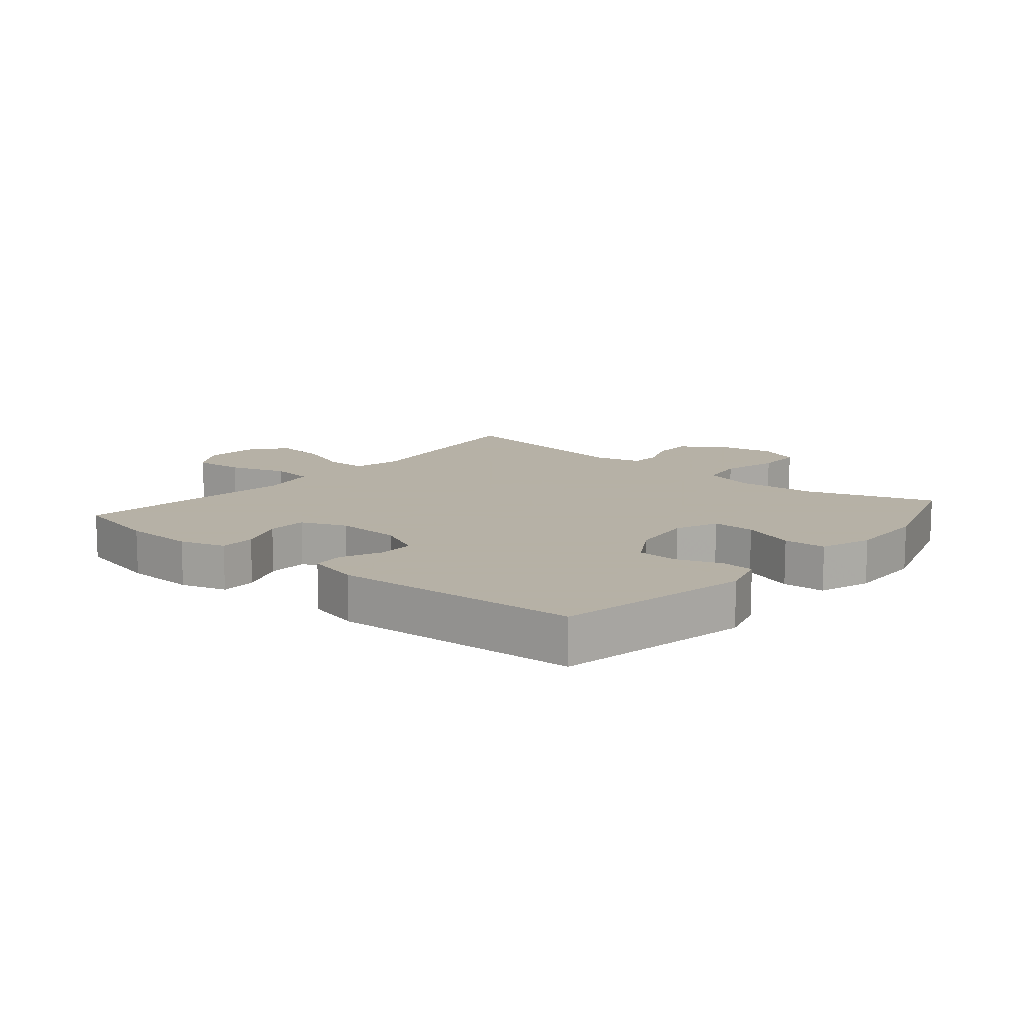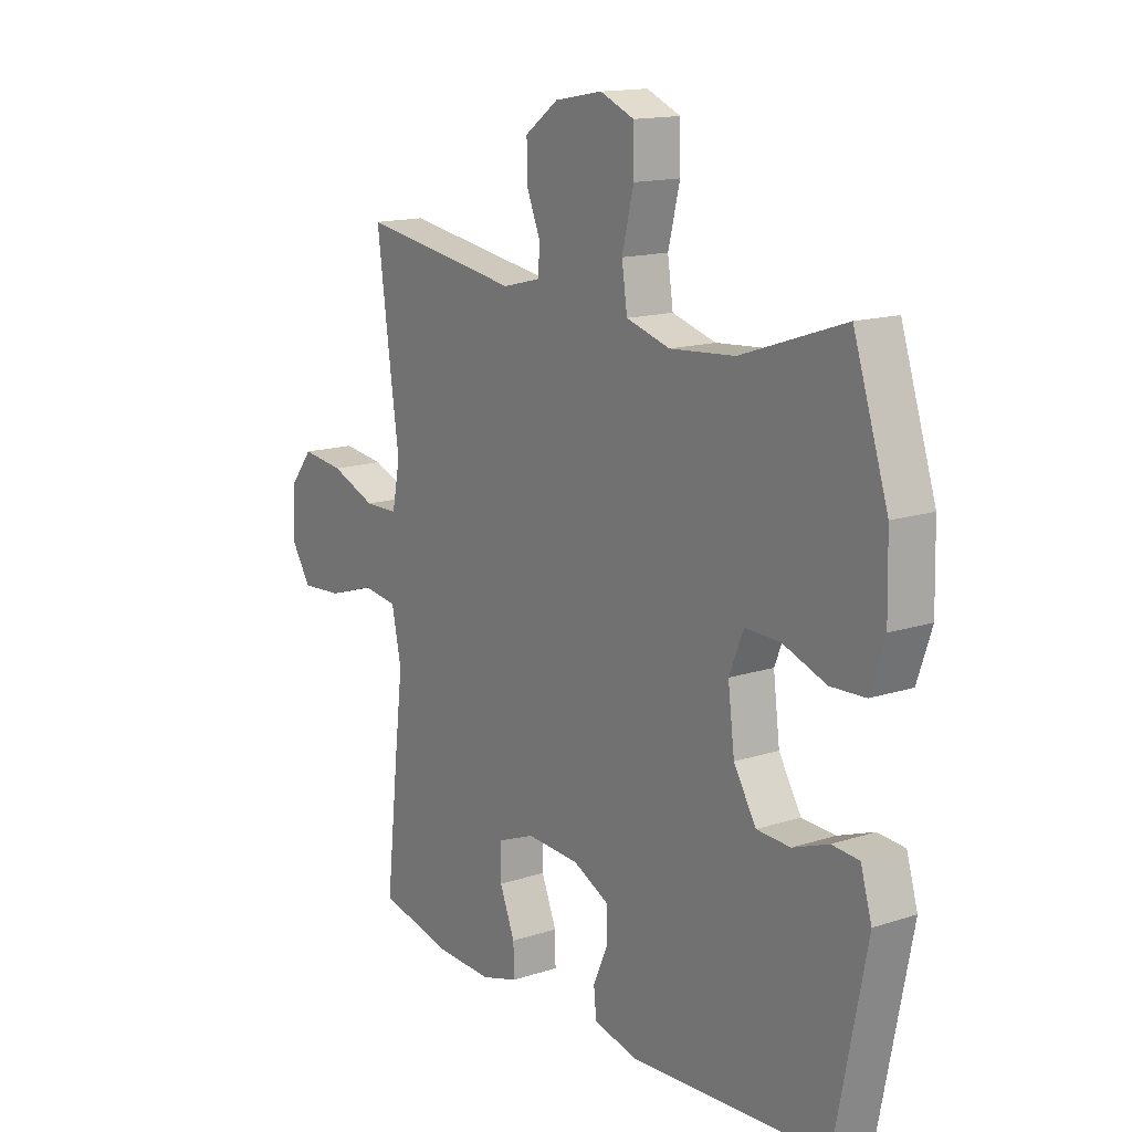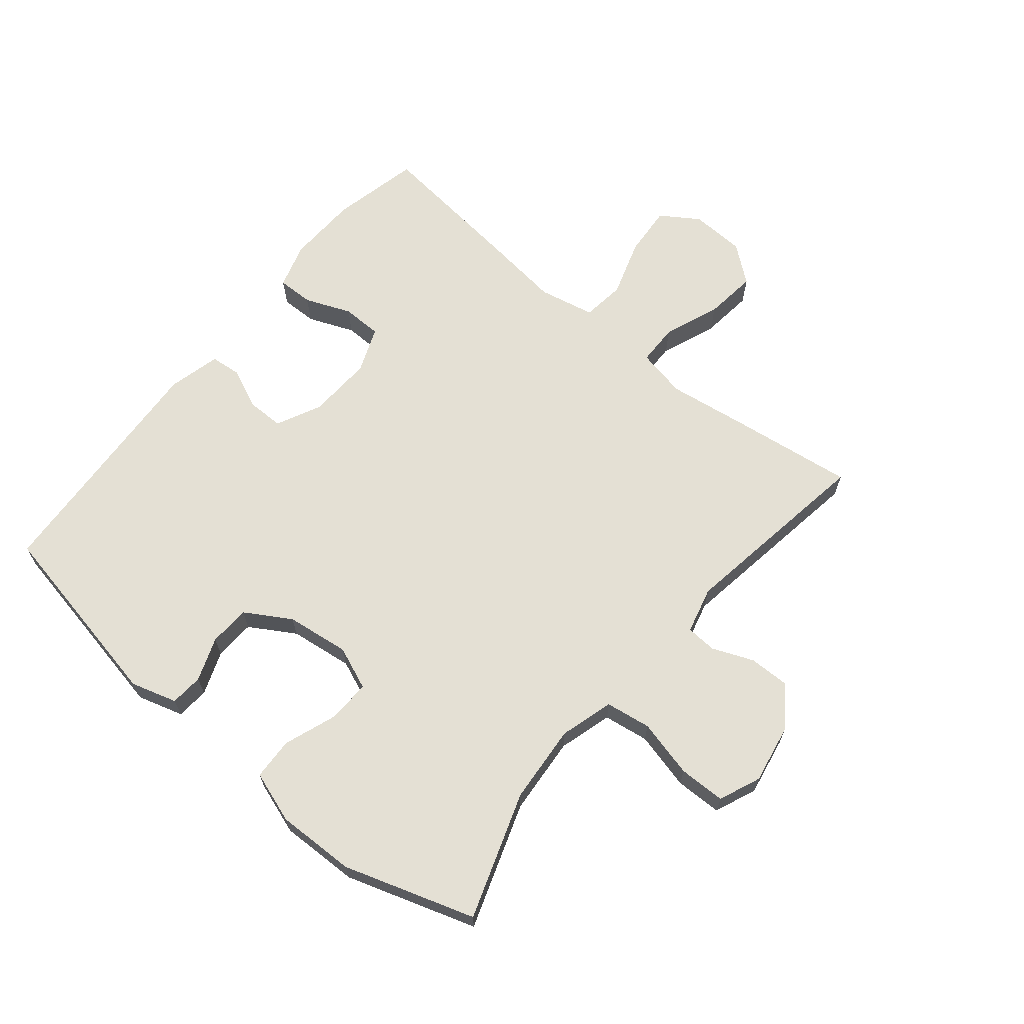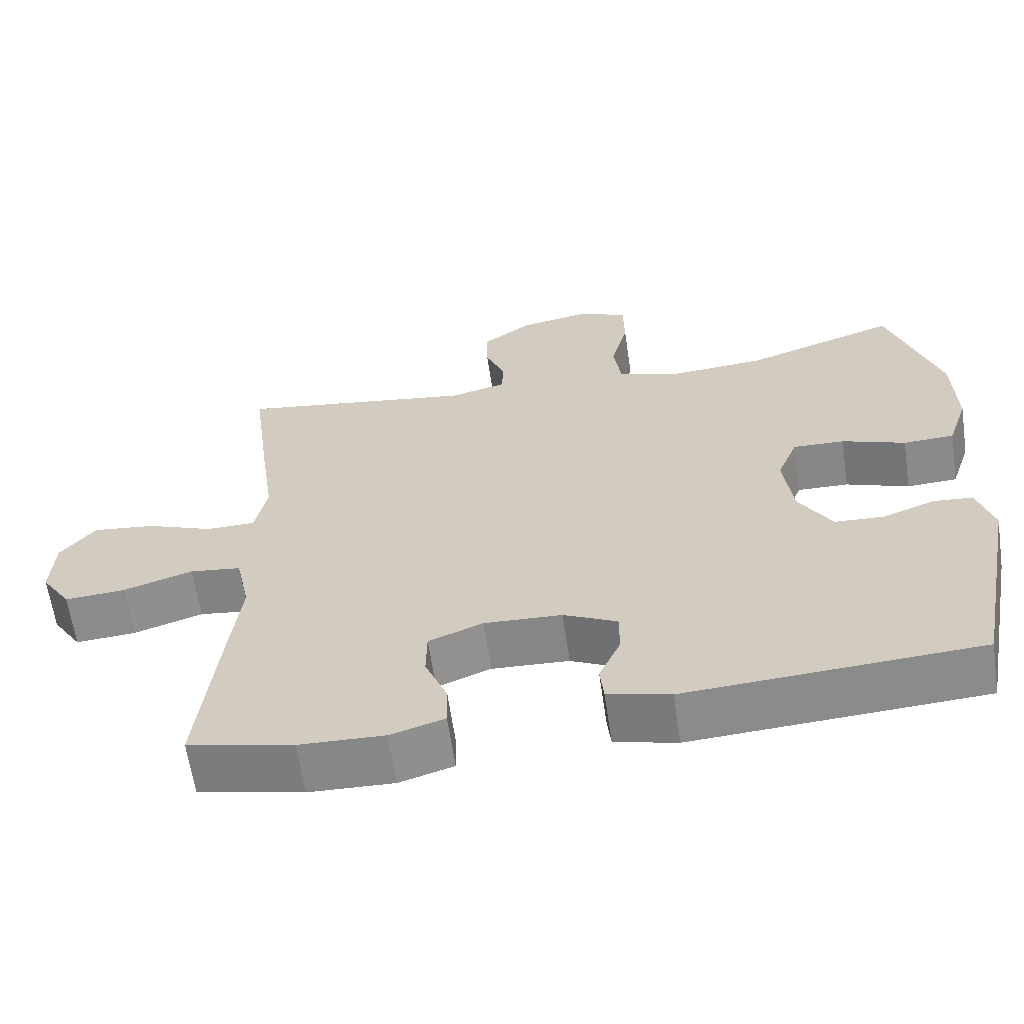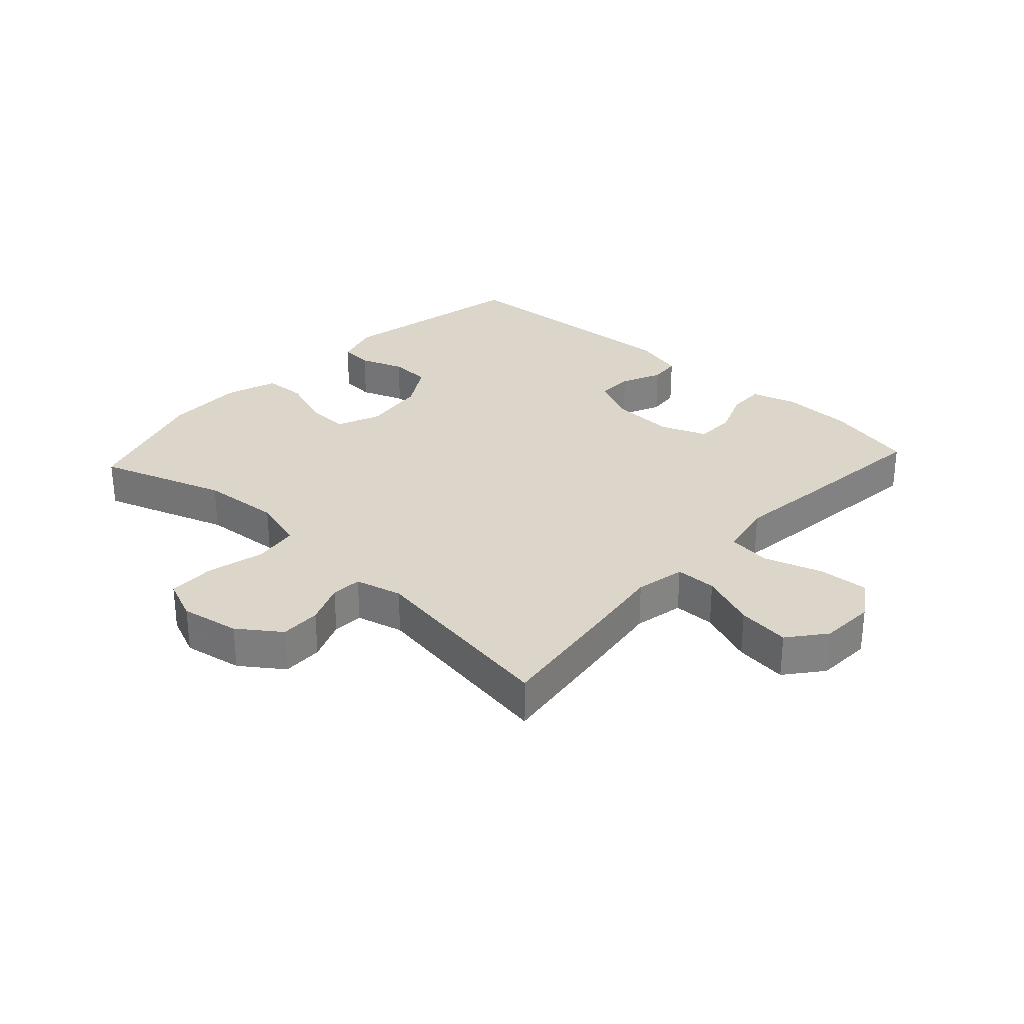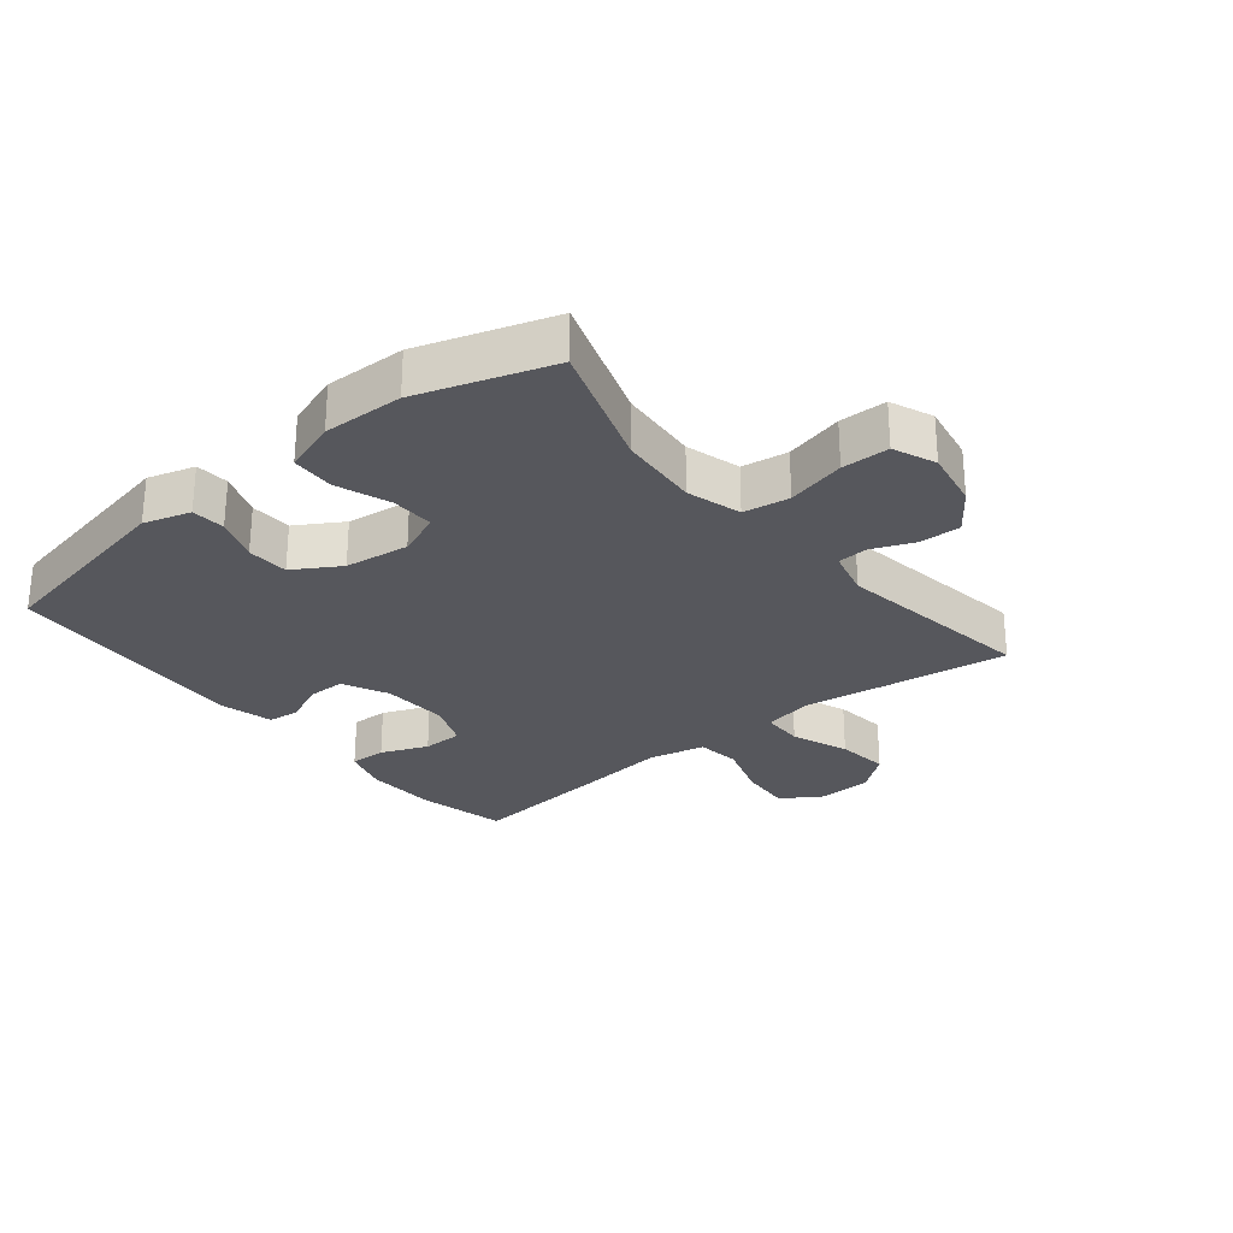
<metadata>
{"format":"obj","ext":"obj","renderer":"f3d","projection":"perspective","resolution":1024,"background":"white","views":[{"elev":12.1,"azim":-139.9,"up":"+Y"},{"elev":14.8,"azim":-125.0,"up":"+Z"},{"elev":66.1,"azim":-50.5,"up":"+Y"},{"elev":-63.0,"azim":-171.7,"up":"+Z"},{"elev":29.8,"azim":42.7,"up":"+Y"},{"elev":-27.5,"azim":-51.0,"up":"+Y"}]}
</metadata>
<code>
v -0.5 0.07 0.5
v -0.297 0.07 0.431
v -0.17 0.07 0.421
v -0.084 0.07 0.446
v -0.073 0.07 0.519
v -0.096 0.07 0.612
v -0.095 0.07 0.687
v -0.028 0.07 0.715
v 0.066 0.07 0.698
v 0.132 0.07 0.65
v 0.131 0.07 0.585
v 0.104 0.07 0.519
v 0.107 0.07 0.47
v 0.182 0.07 0.451
v 0.5 0.07 0.5
v 0.473 0.07 0.298
v 0.455 0.07 0.173
v 0.471 0.07 0.093
v 0.537 0.07 0.092
v 0.627 0.07 0.127
v 0.711 0.07 0.137
v 0.758 0.07 0.078
v 0.762 0.07 -0.01
v 0.722 0.07 -0.071
v 0.64 0.07 -0.065
v 0.547 0.07 -0.035
v 0.478 0.07 -0.044
v 0.459 0.07 -0.134
v 0.475 0.07 -0.269
v 0.5 0.07 -0.5
v 0.358 0.07 -0.532
v 0.244 0.07 -0.536
v 0.171 0.07 -0.514
v 0.172 0.07 -0.456
v 0.202 0.07 -0.382
v 0.201 0.07 -0.318
v 0.128 0.07 -0.289
v 0.024 0.07 -0.294
v -0.048 0.07 -0.329
v -0.048 0.07 -0.388
v -0.019 0.07 -0.453
v -0.024 0.07 -0.503
v -0.108 0.07 -0.524
v -0.5 0.07 -0.5
v -0.561 0.07 -0.189
v -0.539 0.07 -0.115
v -0.486 0.07 -0.111
v -0.416 0.07 -0.137
v -0.35 0.07 -0.134
v -0.306 0.07 -0.061
v -0.293 0.07 0.041
v -0.321 0.07 0.11
v -0.39 0.07 0.108
v -0.475 0.07 0.077
v -0.543 0.07 0.08
v -0.571 0.07 0.163
v -0.568 0.07 0.29
v -0.5 0 0.5
v -0.297 0 0.431
v -0.17 0 0.421
v -0.084 0 0.446
v -0.073 0 0.519
v -0.096 0 0.612
v -0.095 0 0.687
v -0.028 0 0.715
v 0.066 0 0.698
v 0.132 0 0.65
v 0.131 0 0.585
v 0.104 0 0.519
v 0.107 0 0.47
v 0.182 0 0.451
v 0.5 0 0.5
v 0.473 0 0.298
v 0.455 0 0.173
v 0.471 0 0.093
v 0.537 0 0.092
v 0.627 0 0.127
v 0.711 0 0.137
v 0.758 0 0.078
v 0.762 0 -0.01
v 0.722 0 -0.071
v 0.64 0 -0.065
v 0.547 0 -0.035
v 0.478 0 -0.044
v 0.459 0 -0.134
v 0.475 0 -0.269
v 0.5 0 -0.5
v 0.358 0 -0.532
v 0.244 0 -0.536
v 0.171 0 -0.514
v 0.172 0 -0.456
v 0.202 0 -0.382
v 0.201 0 -0.318
v 0.128 0 -0.289
v 0.024 0 -0.294
v -0.048 0 -0.329
v -0.048 0 -0.388
v -0.019 0 -0.453
v -0.024 0 -0.503
v -0.108 0 -0.524
v -0.5 0 -0.5
v -0.561 0 -0.189
v -0.539 0 -0.115
v -0.486 0 -0.111
v -0.416 0 -0.137
v -0.35 0 -0.134
v -0.306 0 -0.061
v -0.293 0 0.041
v -0.321 0 0.11
v -0.39 0 0.108
v -0.475 0 0.077
v -0.543 0 0.08
v -0.571 0 0.163
v -0.568 0 0.29
f 56 57 1 2
f 53 54 55 56
f 52 53 56 2
f 51 52 2 3
f 50 51 3 4
f 45 46 47 48
f 45 48 49
f 44 45 49
f 43 44 49 50
f 40 41 42 43
f 39 40 43 50
f 32 33 34 35
f 32 35 36
f 31 32 36
f 28 29 30 31
f 27 28 31 36
f 23 24 25 26
f 21 22 23 26
f 19 20 21 26
f 18 19 26 27
f 17 18 27 36
f 14 15 16 17
f 13 14 17 36
f 9 10 11 12
f 9 12 13
f 5 6 7 8
f 4 5 8 9
f 38 39 50 4
f 9 13 36 37
f 4 9 37 38
f 59 58 114 113
f 113 112 111 110
f 59 113 110 109
f 60 59 109 108
f 61 60 108 107
f 105 104 103 102
f 106 105 102
f 106 102 101
f 107 106 101 100
f 100 99 98 97
f 107 100 97 96
f 92 91 90 89
f 93 92 89
f 93 89 88
f 88 87 86 85
f 93 88 85 84
f 83 82 81 80
f 83 80 79 78
f 83 78 77 76
f 84 83 76 75
f 93 84 75 74
f 74 73 72 71
f 93 74 71 70
f 69 68 67 66
f 70 69 66
f 65 64 63 62
f 66 65 62 61
f 61 107 96 95
f 94 93 70 66
f 95 94 66 61
f 1 58 59 2
f 2 59 60 3
f 3 60 61 4
f 4 61 62 5
f 5 62 63 6
f 6 63 64 7
f 7 64 65 8
f 8 65 66 9
f 9 66 67 10
f 10 67 68 11
f 11 68 69 12
f 12 69 70 13
f 13 70 71 14
f 14 71 72 15
f 15 72 73 16
f 16 73 74 17
f 17 74 75 18
f 18 75 76 19
f 19 76 77 20
f 20 77 78 21
f 21 78 79 22
f 22 79 80 23
f 23 80 81 24
f 24 81 82 25
f 25 82 83 26
f 26 83 84 27
f 27 84 85 28
f 28 85 86 29
f 29 86 87 30
f 30 87 88 31
f 31 88 89 32
f 32 89 90 33
f 33 90 91 34
f 34 91 92 35
f 35 92 93 36
f 36 93 94 37
f 37 94 95 38
f 38 95 96 39
f 39 96 97 40
f 40 97 98 41
f 41 98 99 42
f 42 99 100 43
f 43 100 101 44
f 44 101 102 45
f 45 102 103 46
f 46 103 104 47
f 47 104 105 48
f 48 105 106 49
f 49 106 107 50
f 50 107 108 51
f 51 108 109 52
f 52 109 110 53
f 53 110 111 54
f 54 111 112 55
f 55 112 113 56
f 56 113 114 57
f 57 114 58 1

</code>
